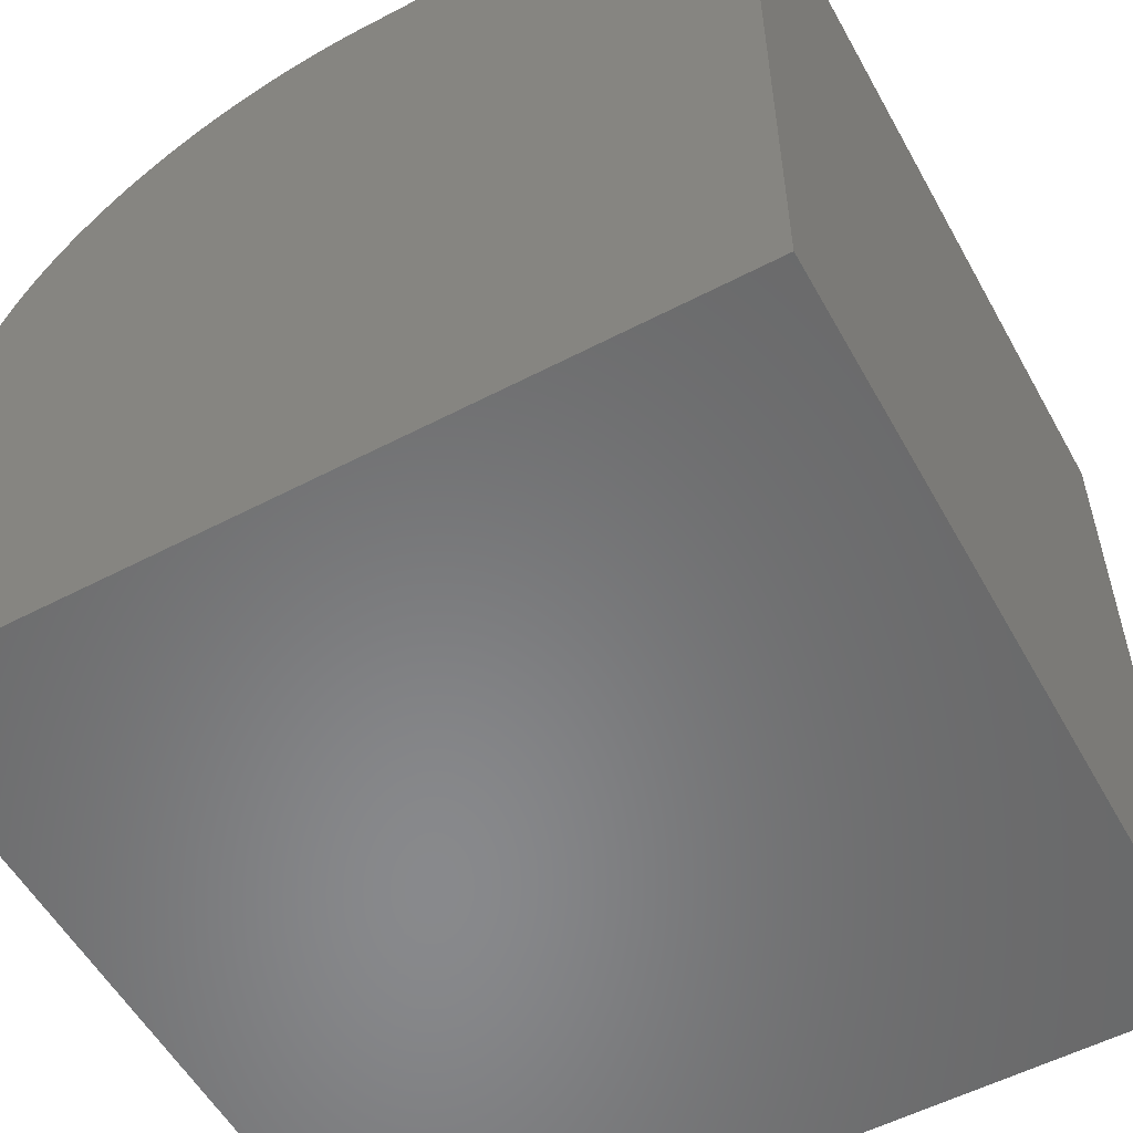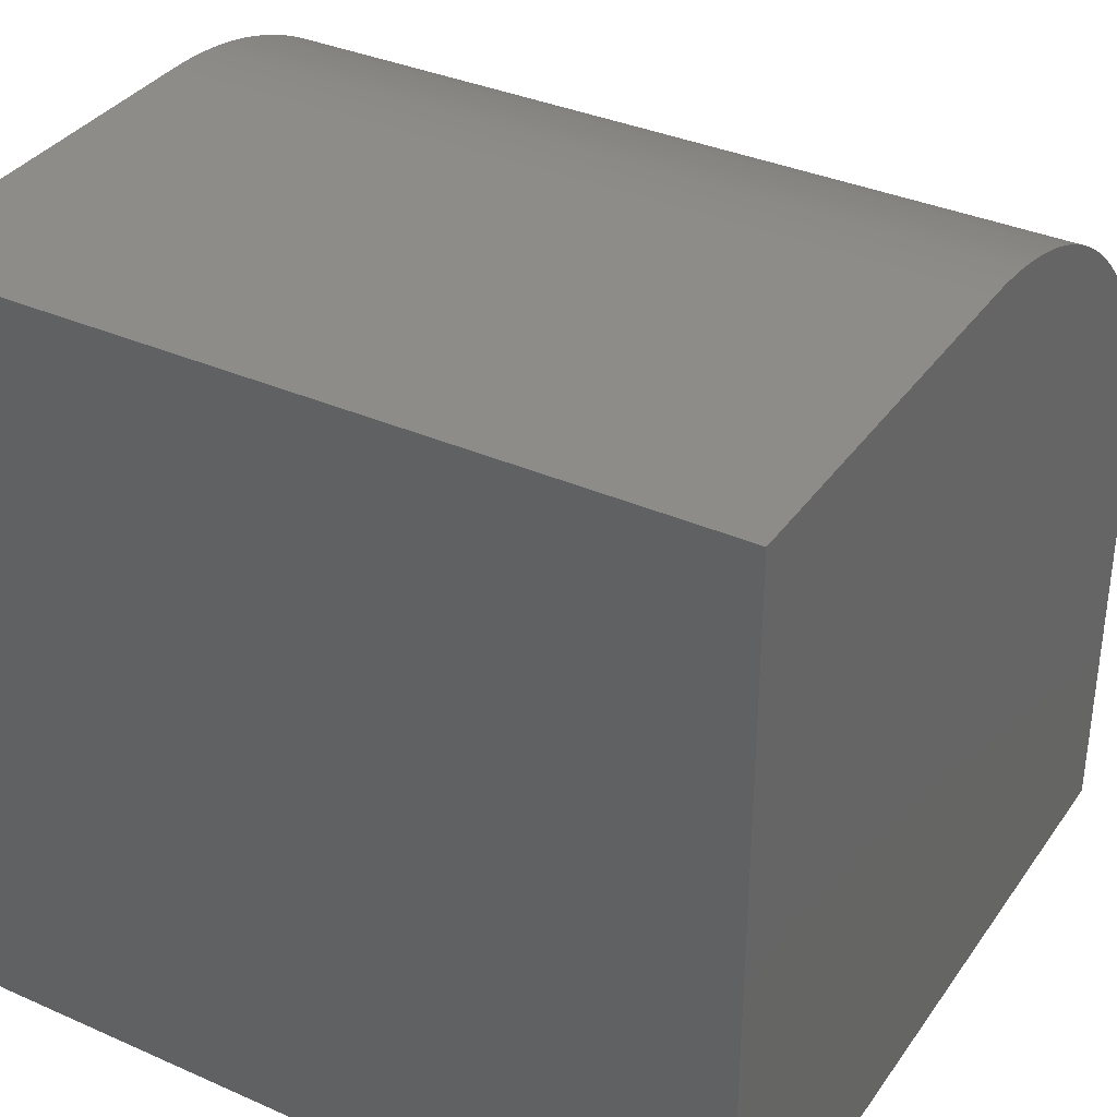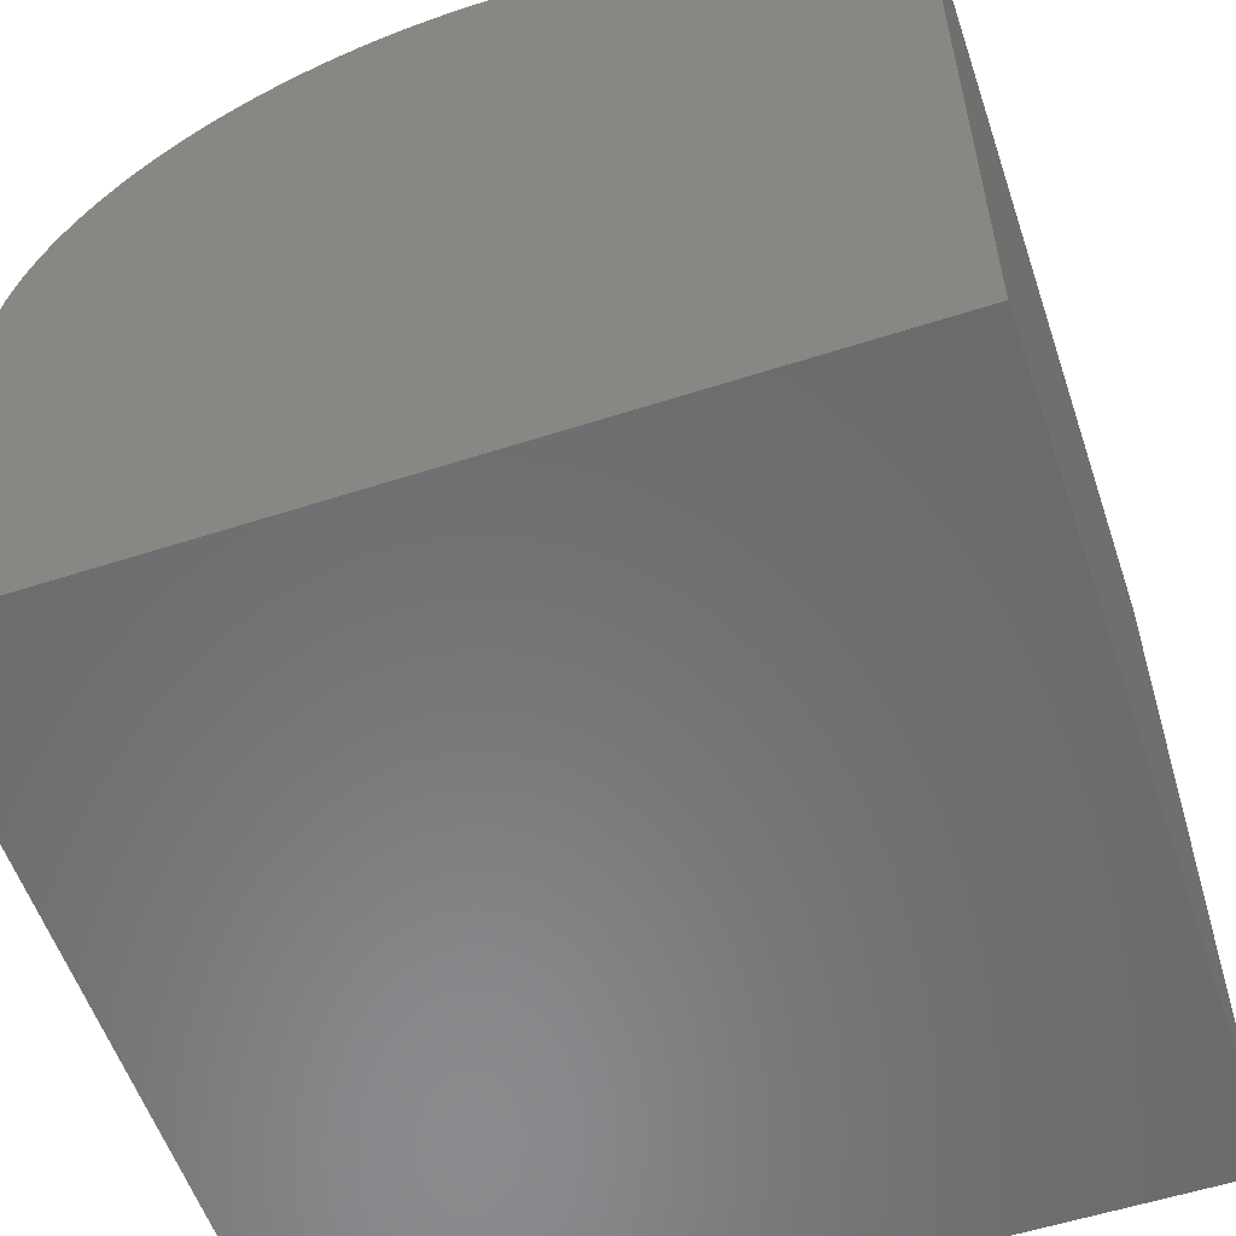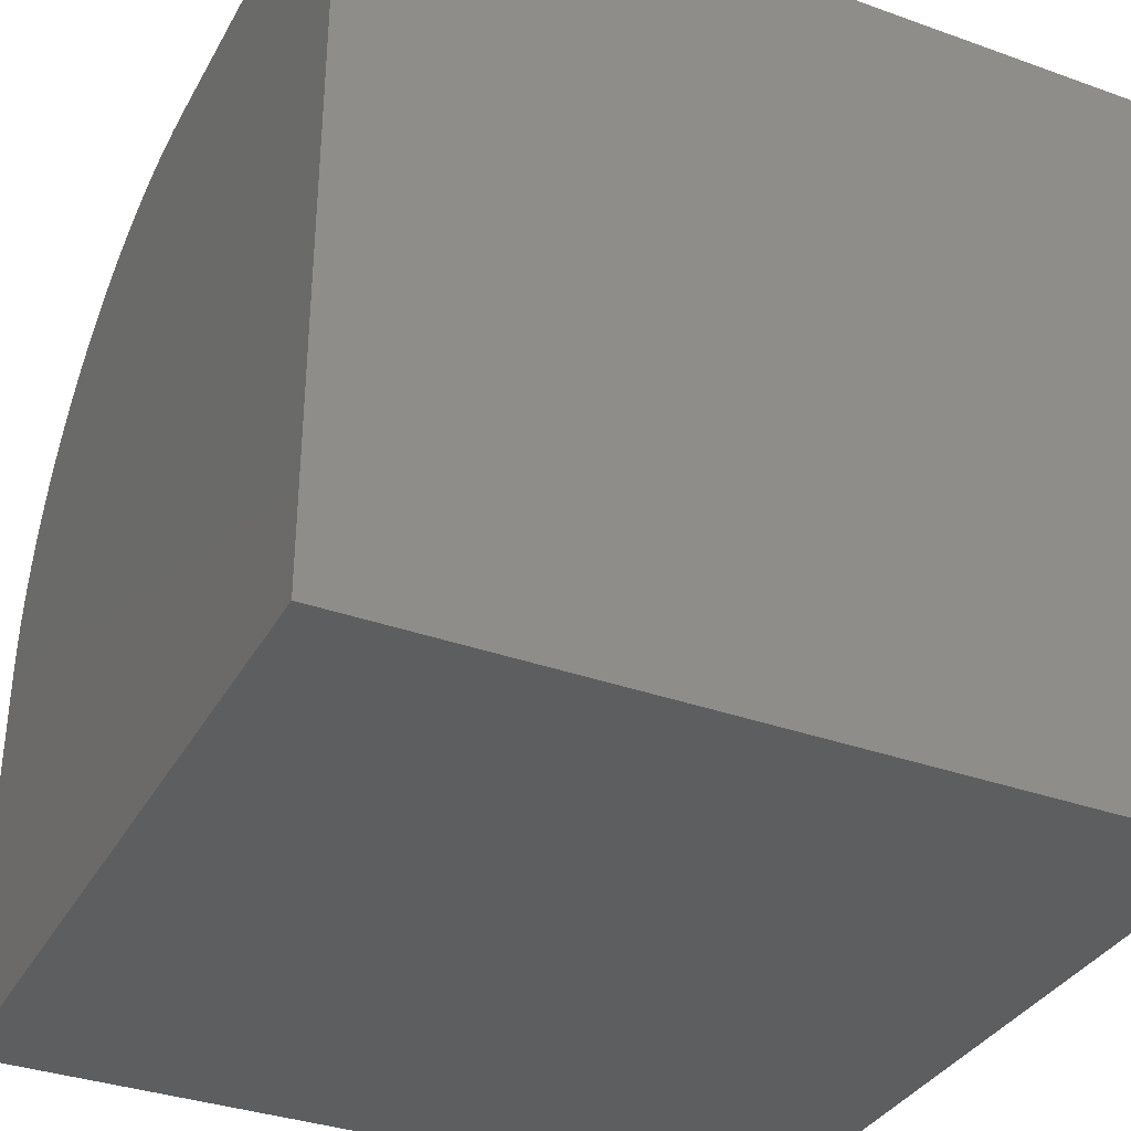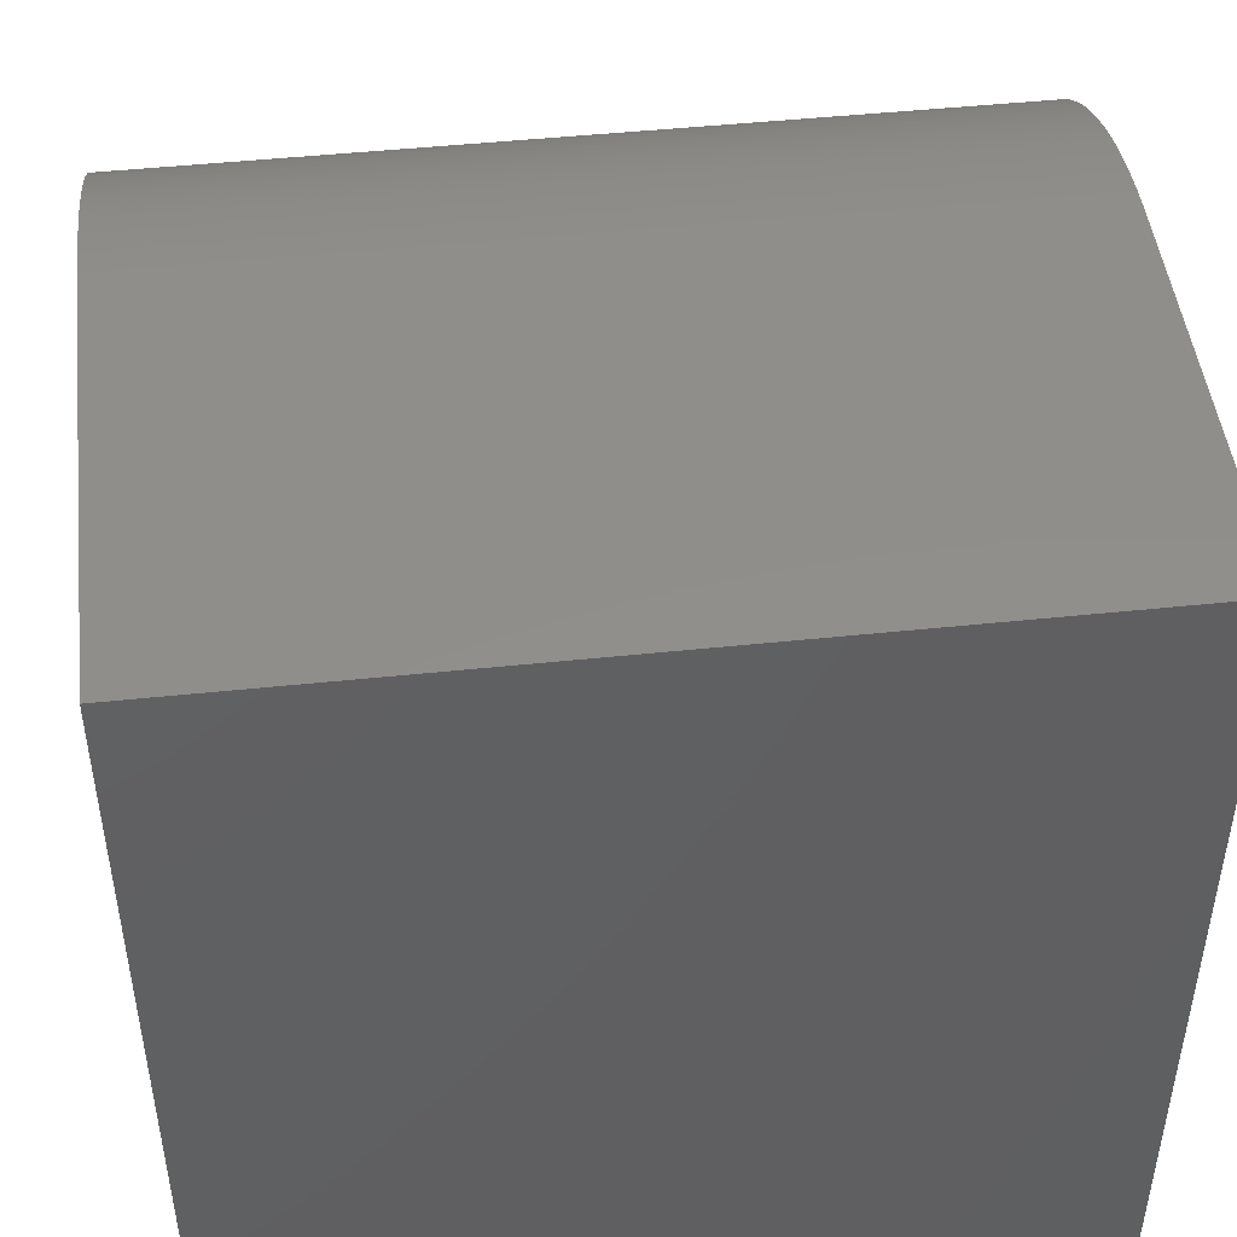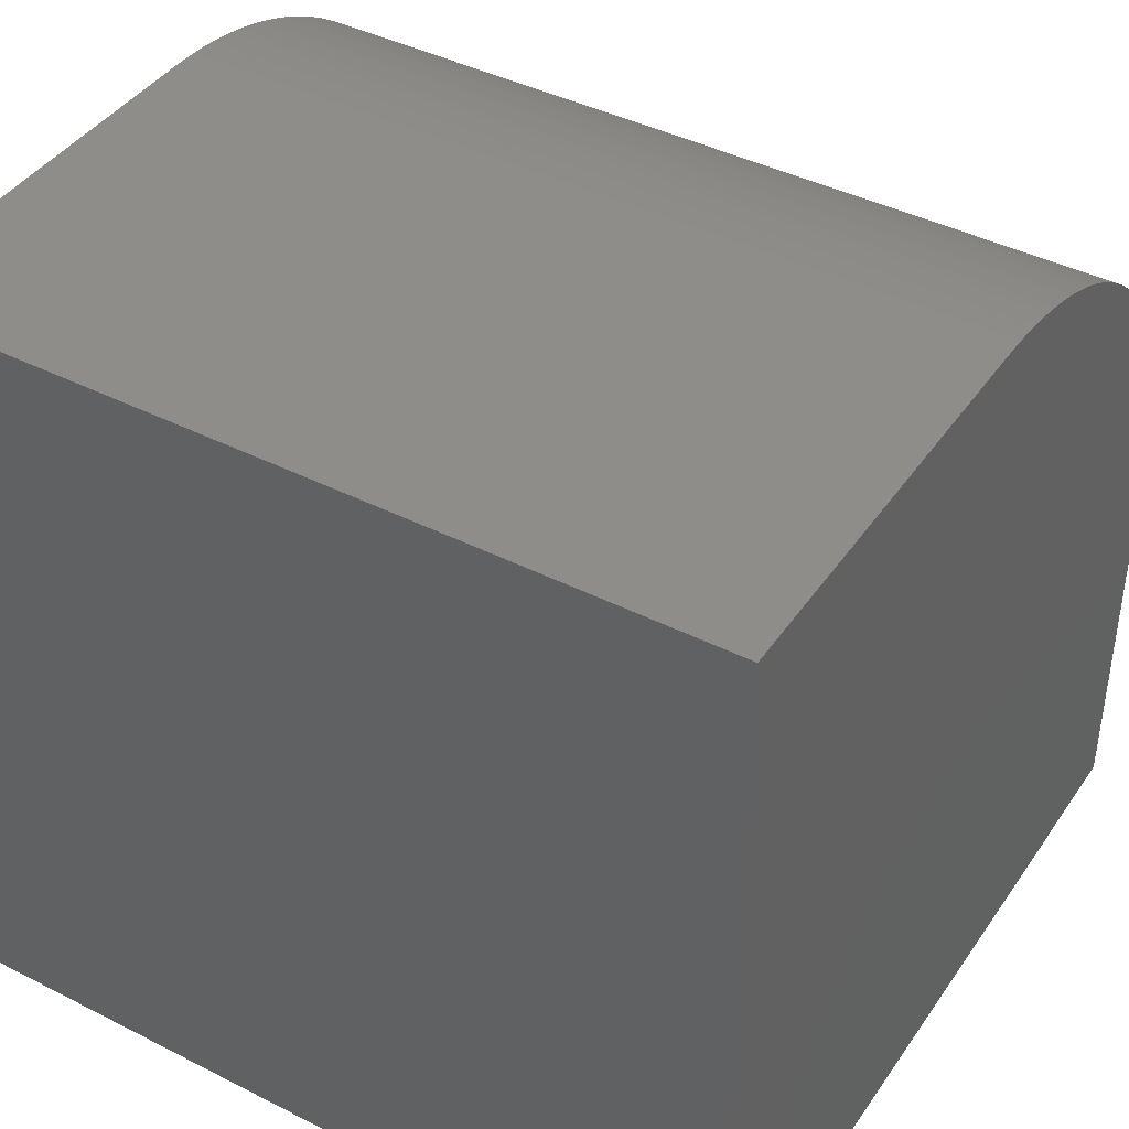
<metadata>
{"format":"stl","ext":"stl","renderer":"f3d","projection":"perspective","resolution":1024,"background":"white","views":[{"elev":-55.3,"azim":118.8,"up":"+Y"},{"elev":35.5,"azim":-149.7,"up":"+Y"},{"elev":-56.8,"azim":108.6,"up":"+Y"},{"elev":-34.8,"azim":-25.6,"up":"+Z"},{"elev":47.3,"azim":-6.8,"up":"+Z"},{"elev":41.7,"azim":-148.5,"up":"+Y"}]}
</metadata>
<code>
# stl→obj: 102 verts, 200 faces
v -0.05 -0.05 0.05
v -0.05 -0.05 -0.05
v 0.05 -0.05 0.05
v 0.05 -0.05 -0.05
v 0.05 0.05 -0.05
v -0.05 0.05 -0.05
v -0.05 0 0.05
v -0.05 0.001671 0.04997
v -0.05 0.00334 0.04989
v -0.05 0.005005 0.04975
v -0.05 0.006664 0.04955
v -0.05 0.008316 0.0493
v -0.05 0.009959 0.049
v -0.05 0.01159 0.04864
v -0.05 0.01321 0.04822
v -0.05 0.01481 0.04775
v -0.05 0.0164 0.04723
v -0.05 0.01797 0.04666
v -0.05 0.01952 0.04603
v -0.05 0.02105 0.04535
v -0.05 0.02255 0.04463
v -0.05 0.02403 0.04385
v -0.05 0.02548 0.04302
v -0.05 0.0269 0.04215
v -0.05 0.0283 0.04122
v -0.05 0.02966 0.04025
v -0.05 0.03099 0.03924
v -0.05 0.03228 0.03818
v -0.05 0.03354 0.03708
v -0.05 0.03476 0.03594
v -0.05 0.03594 0.03476
v -0.05 0.03708 0.03354
v -0.05 0.03818 0.03228
v -0.05 0.03924 0.03099
v -0.05 0.04025 0.02966
v -0.05 0.04122 0.0283
v -0.05 0.04215 0.0269
v -0.05 0.04302 0.02548
v -0.05 0.04385 0.02403
v -0.05 0.04463 0.02255
v -0.05 0.04535 0.02105
v -0.05 0.04603 0.01952
v -0.05 0.04666 0.01797
v -0.05 0.04723 0.0164
v -0.05 0.04775 0.01481
v -0.05 0.04822 0.01321
v -0.05 0.04864 0.01159
v -0.05 0.049 0.009959
v -0.05 0.0493 0.008316
v -0.05 0.04955 0.006664
v -0.05 0.04975 0.005005
v -0.05 0.04989 0.00334
v -0.05 0.04997 0.001671
v -0.05 0.05 0
v 0.05 0.05 0
v 0.05 0.04997 0.001671
v 0.05 0.04989 0.00334
v 0.05 0.04975 0.005005
v 0.05 0.04955 0.006664
v 0.05 0.0493 0.008316
v 0.05 0.049 0.009959
v 0.05 0.04864 0.01159
v 0.05 0.04822 0.01321
v 0.05 0.04775 0.01481
v 0.05 0.04723 0.0164
v 0.05 0.04666 0.01797
v 0.05 0.04603 0.01952
v 0.05 0.04535 0.02105
v 0.05 0.04463 0.02255
v 0.05 0.04385 0.02403
v 0.05 0.04302 0.02548
v 0.05 0.04215 0.0269
v 0.05 0.04122 0.0283
v 0.05 0.04025 0.02966
v 0.05 0.03924 0.03099
v 0.05 0.03818 0.03228
v 0.05 0.03708 0.03354
v 0.05 0.03594 0.03476
v 0.05 0.03476 0.03594
v 0.05 0.03354 0.03708
v 0.05 0.03228 0.03818
v 0.05 0.03099 0.03924
v 0.05 0.02966 0.04025
v 0.05 0.0283 0.04122
v 0.05 0.0269 0.04215
v 0.05 0.02548 0.04302
v 0.05 0.02403 0.04385
v 0.05 0.02255 0.04463
v 0.05 0.02105 0.04535
v 0.05 0.01952 0.04603
v 0.05 0.01797 0.04666
v 0.05 0.0164 0.04723
v 0.05 0.01481 0.04775
v 0.05 0.01321 0.04822
v 0.05 0.01159 0.04864
v 0.05 0.009959 0.049
v 0.05 0.008316 0.0493
v 0.05 0.006664 0.04955
v 0.05 0.005005 0.04975
v 0.05 0.00334 0.04989
v 0.05 0.001671 0.04997
v 0.05 0 0.05
f 1 2 3
f 3 2 4
f 4 2 5
f 5 2 6
f 1 7 2
f 2 7 8
f 2 8 9
f 9 10 2
f 2 10 11
f 2 11 12
f 12 13 2
f 2 13 14
f 2 14 15
f 15 16 2
f 2 16 17
f 2 17 18
f 18 19 2
f 2 19 20
f 2 20 21
f 21 22 2
f 2 22 23
f 2 23 24
f 24 25 2
f 2 25 26
f 2 26 27
f 27 28 2
f 2 28 29
f 2 29 30
f 30 31 2
f 2 31 32
f 2 32 33
f 33 34 2
f 2 34 35
f 2 35 36
f 36 37 2
f 2 37 38
f 2 38 39
f 39 40 2
f 2 40 41
f 2 41 42
f 42 43 2
f 2 43 44
f 2 44 45
f 45 46 2
f 2 46 47
f 2 47 48
f 48 49 2
f 2 49 50
f 2 50 51
f 51 52 2
f 2 52 53
f 2 53 54
f 54 6 2
f 5 55 4
f 4 55 56
f 4 56 57
f 57 58 4
f 4 58 59
f 4 59 60
f 60 61 4
f 4 61 62
f 4 62 63
f 63 64 4
f 4 64 65
f 4 65 66
f 66 67 4
f 4 67 68
f 4 68 69
f 69 70 4
f 4 70 71
f 4 71 72
f 72 73 4
f 4 73 74
f 4 74 75
f 75 76 4
f 4 76 77
f 4 77 78
f 78 79 4
f 4 79 80
f 4 80 81
f 81 82 4
f 4 82 83
f 4 83 84
f 84 85 4
f 4 85 86
f 4 86 87
f 87 88 4
f 4 88 89
f 4 89 90
f 90 91 4
f 4 91 92
f 4 92 93
f 93 94 4
f 4 94 95
f 4 95 96
f 96 97 4
f 4 97 98
f 4 98 99
f 99 100 4
f 4 100 101
f 4 101 102
f 102 3 4
f 6 54 5
f 5 54 55
f 102 7 3
f 3 7 1
f 7 102 8
f 8 102 101
f 8 101 100
f 8 100 9
f 9 100 99
f 9 99 10
f 10 99 98
f 10 98 11
f 11 98 97
f 11 97 12
f 12 97 96
f 12 96 13
f 13 96 95
f 13 95 14
f 14 95 94
f 14 94 15
f 15 94 93
f 15 93 16
f 16 93 92
f 16 92 17
f 17 92 91
f 17 91 18
f 18 91 90
f 18 90 19
f 19 90 89
f 19 89 20
f 20 89 88
f 20 88 21
f 21 88 87
f 21 87 22
f 22 87 86
f 22 86 23
f 23 86 85
f 23 85 24
f 24 85 84
f 24 84 25
f 25 84 83
f 25 83 26
f 26 83 82
f 26 82 27
f 27 82 81
f 27 81 28
f 28 81 80
f 28 80 29
f 29 80 79
f 29 79 30
f 30 79 78
f 30 78 31
f 31 78 77
f 31 77 32
f 32 77 76
f 32 76 33
f 33 76 75
f 33 75 34
f 34 75 74
f 34 74 35
f 35 74 73
f 35 73 36
f 36 73 72
f 36 72 37
f 37 72 71
f 37 71 38
f 38 71 70
f 38 70 39
f 39 70 69
f 39 69 40
f 40 69 68
f 40 68 41
f 41 68 67
f 41 67 42
f 42 67 66
f 42 66 43
f 43 66 65
f 43 65 44
f 44 65 64
f 44 64 45
f 45 64 63
f 45 63 46
f 46 63 62
f 46 62 47
f 47 62 61
f 47 61 48
f 48 61 60
f 48 60 49
f 49 60 59
f 49 59 50
f 50 59 58
f 50 58 51
f 51 58 57
f 51 57 52
f 52 57 56
f 52 56 53
f 53 56 55
f 53 55 54

</code>
